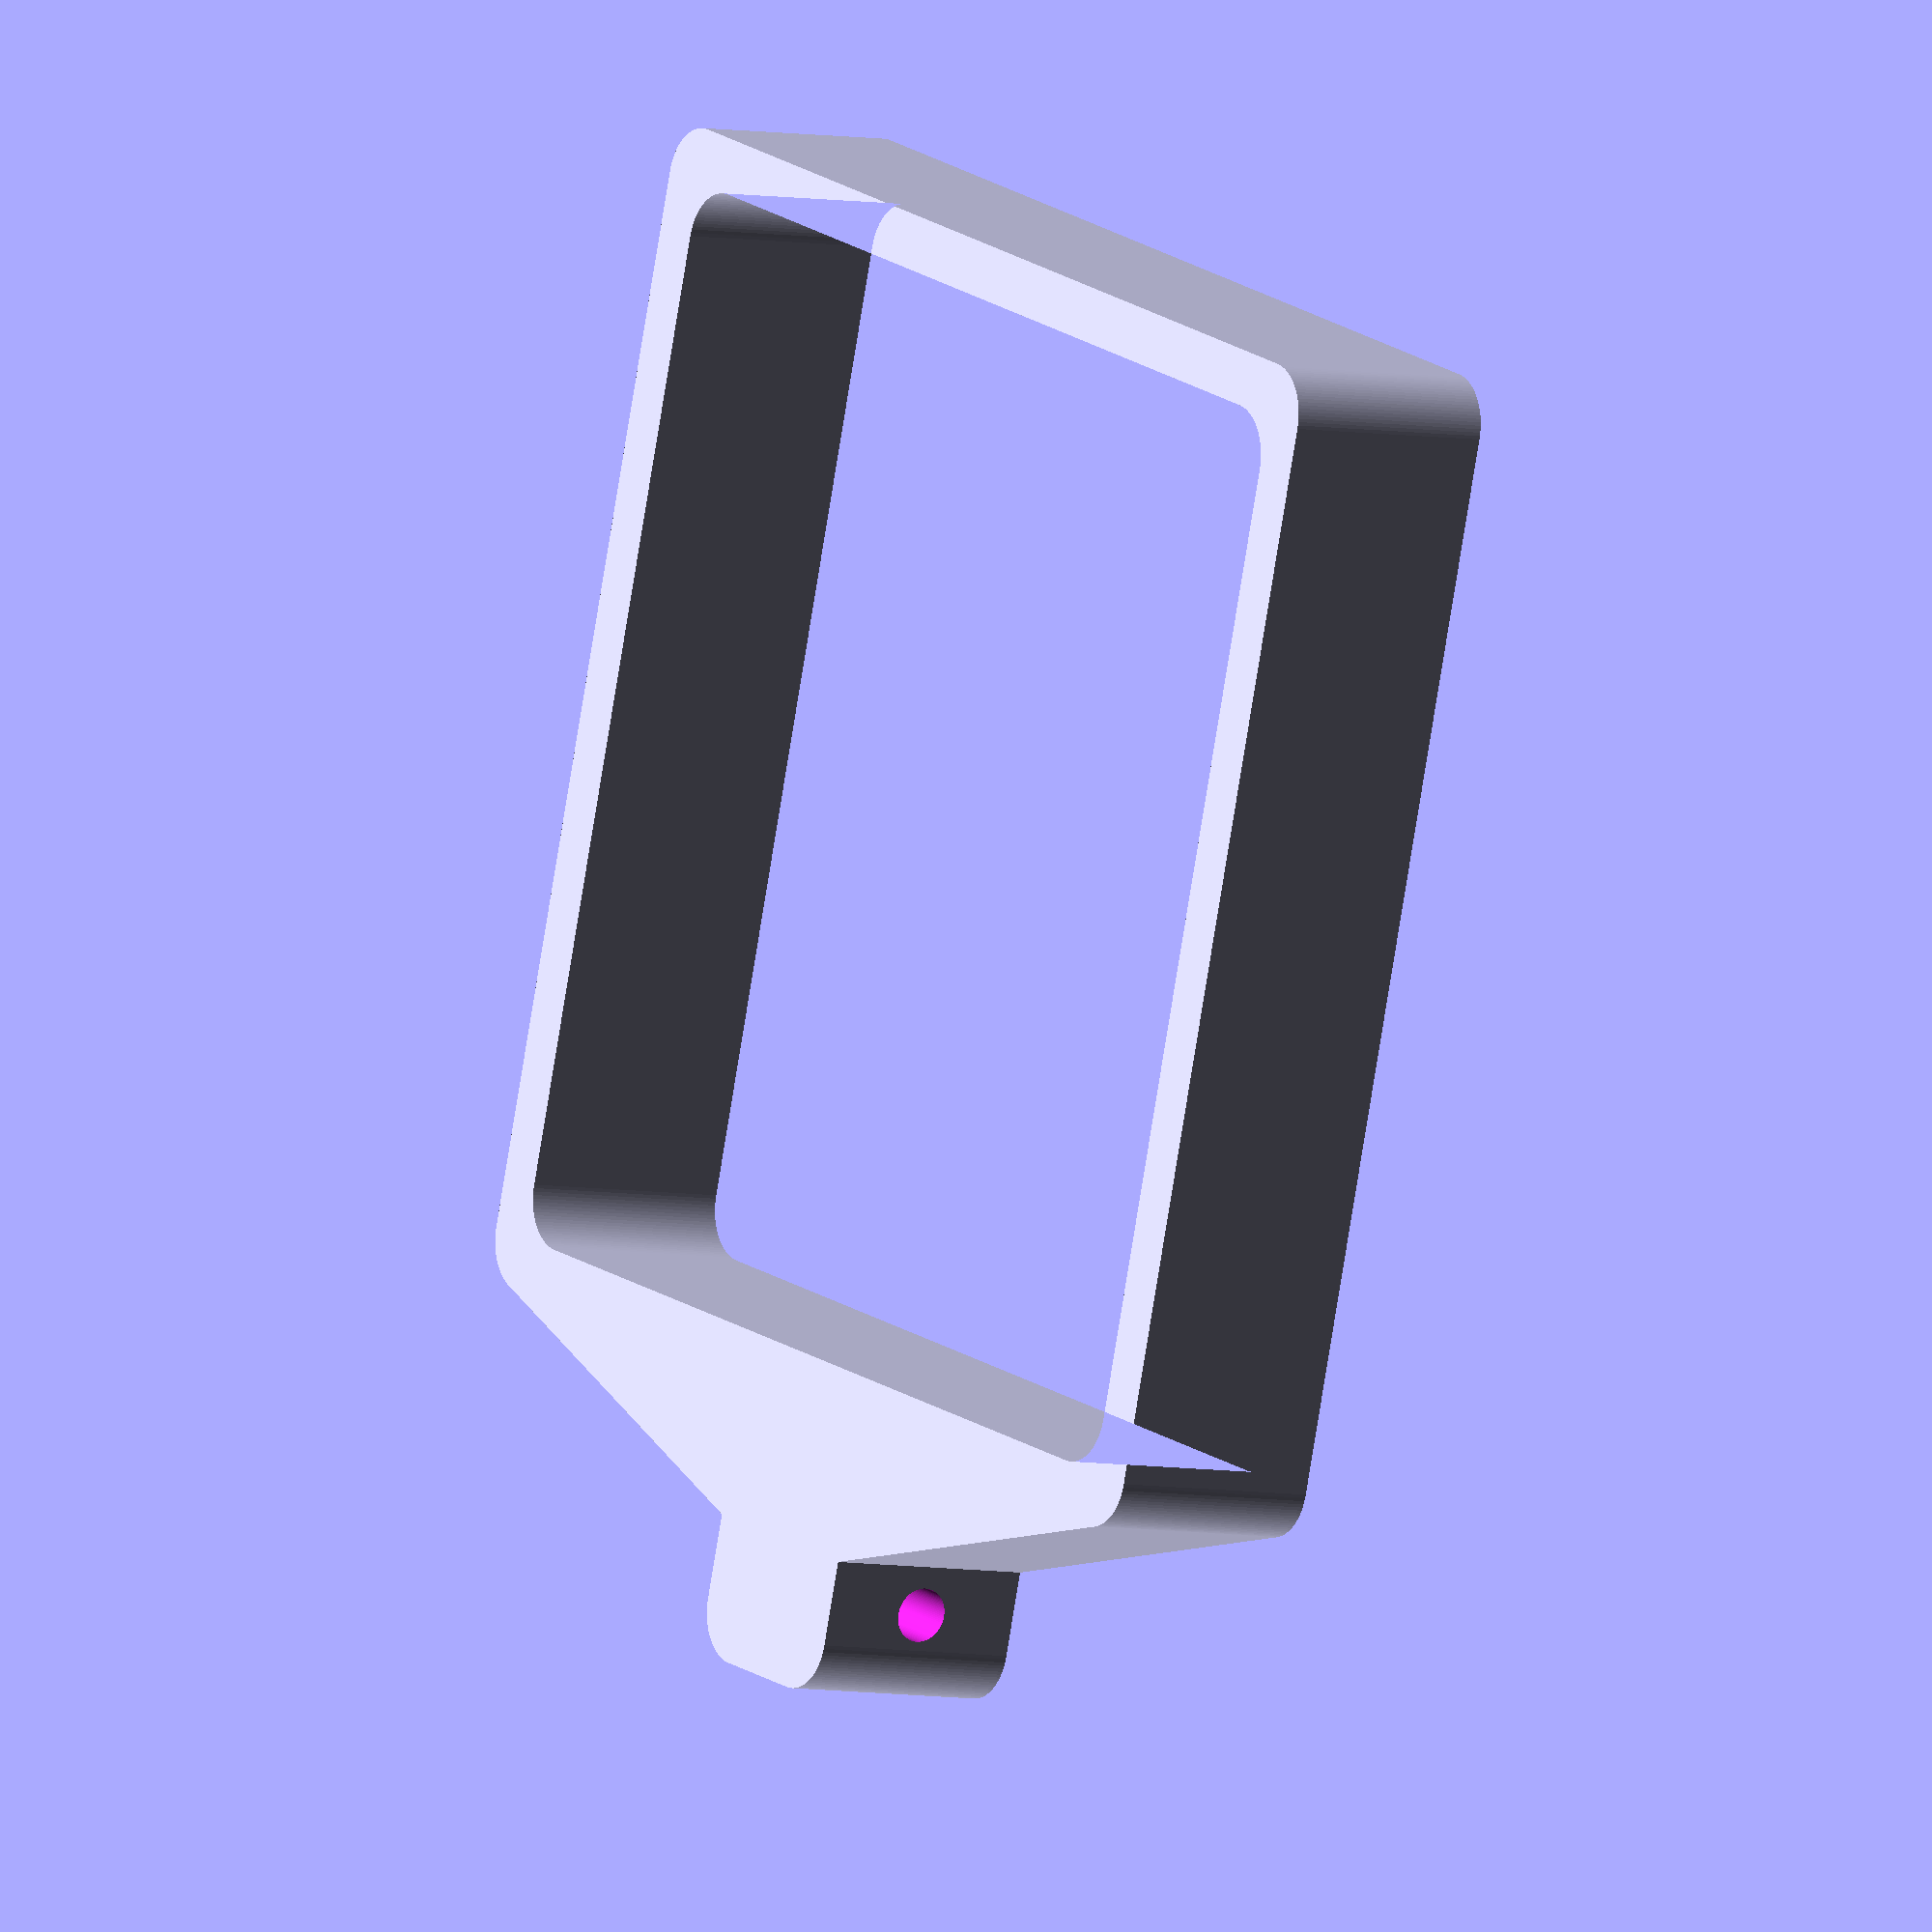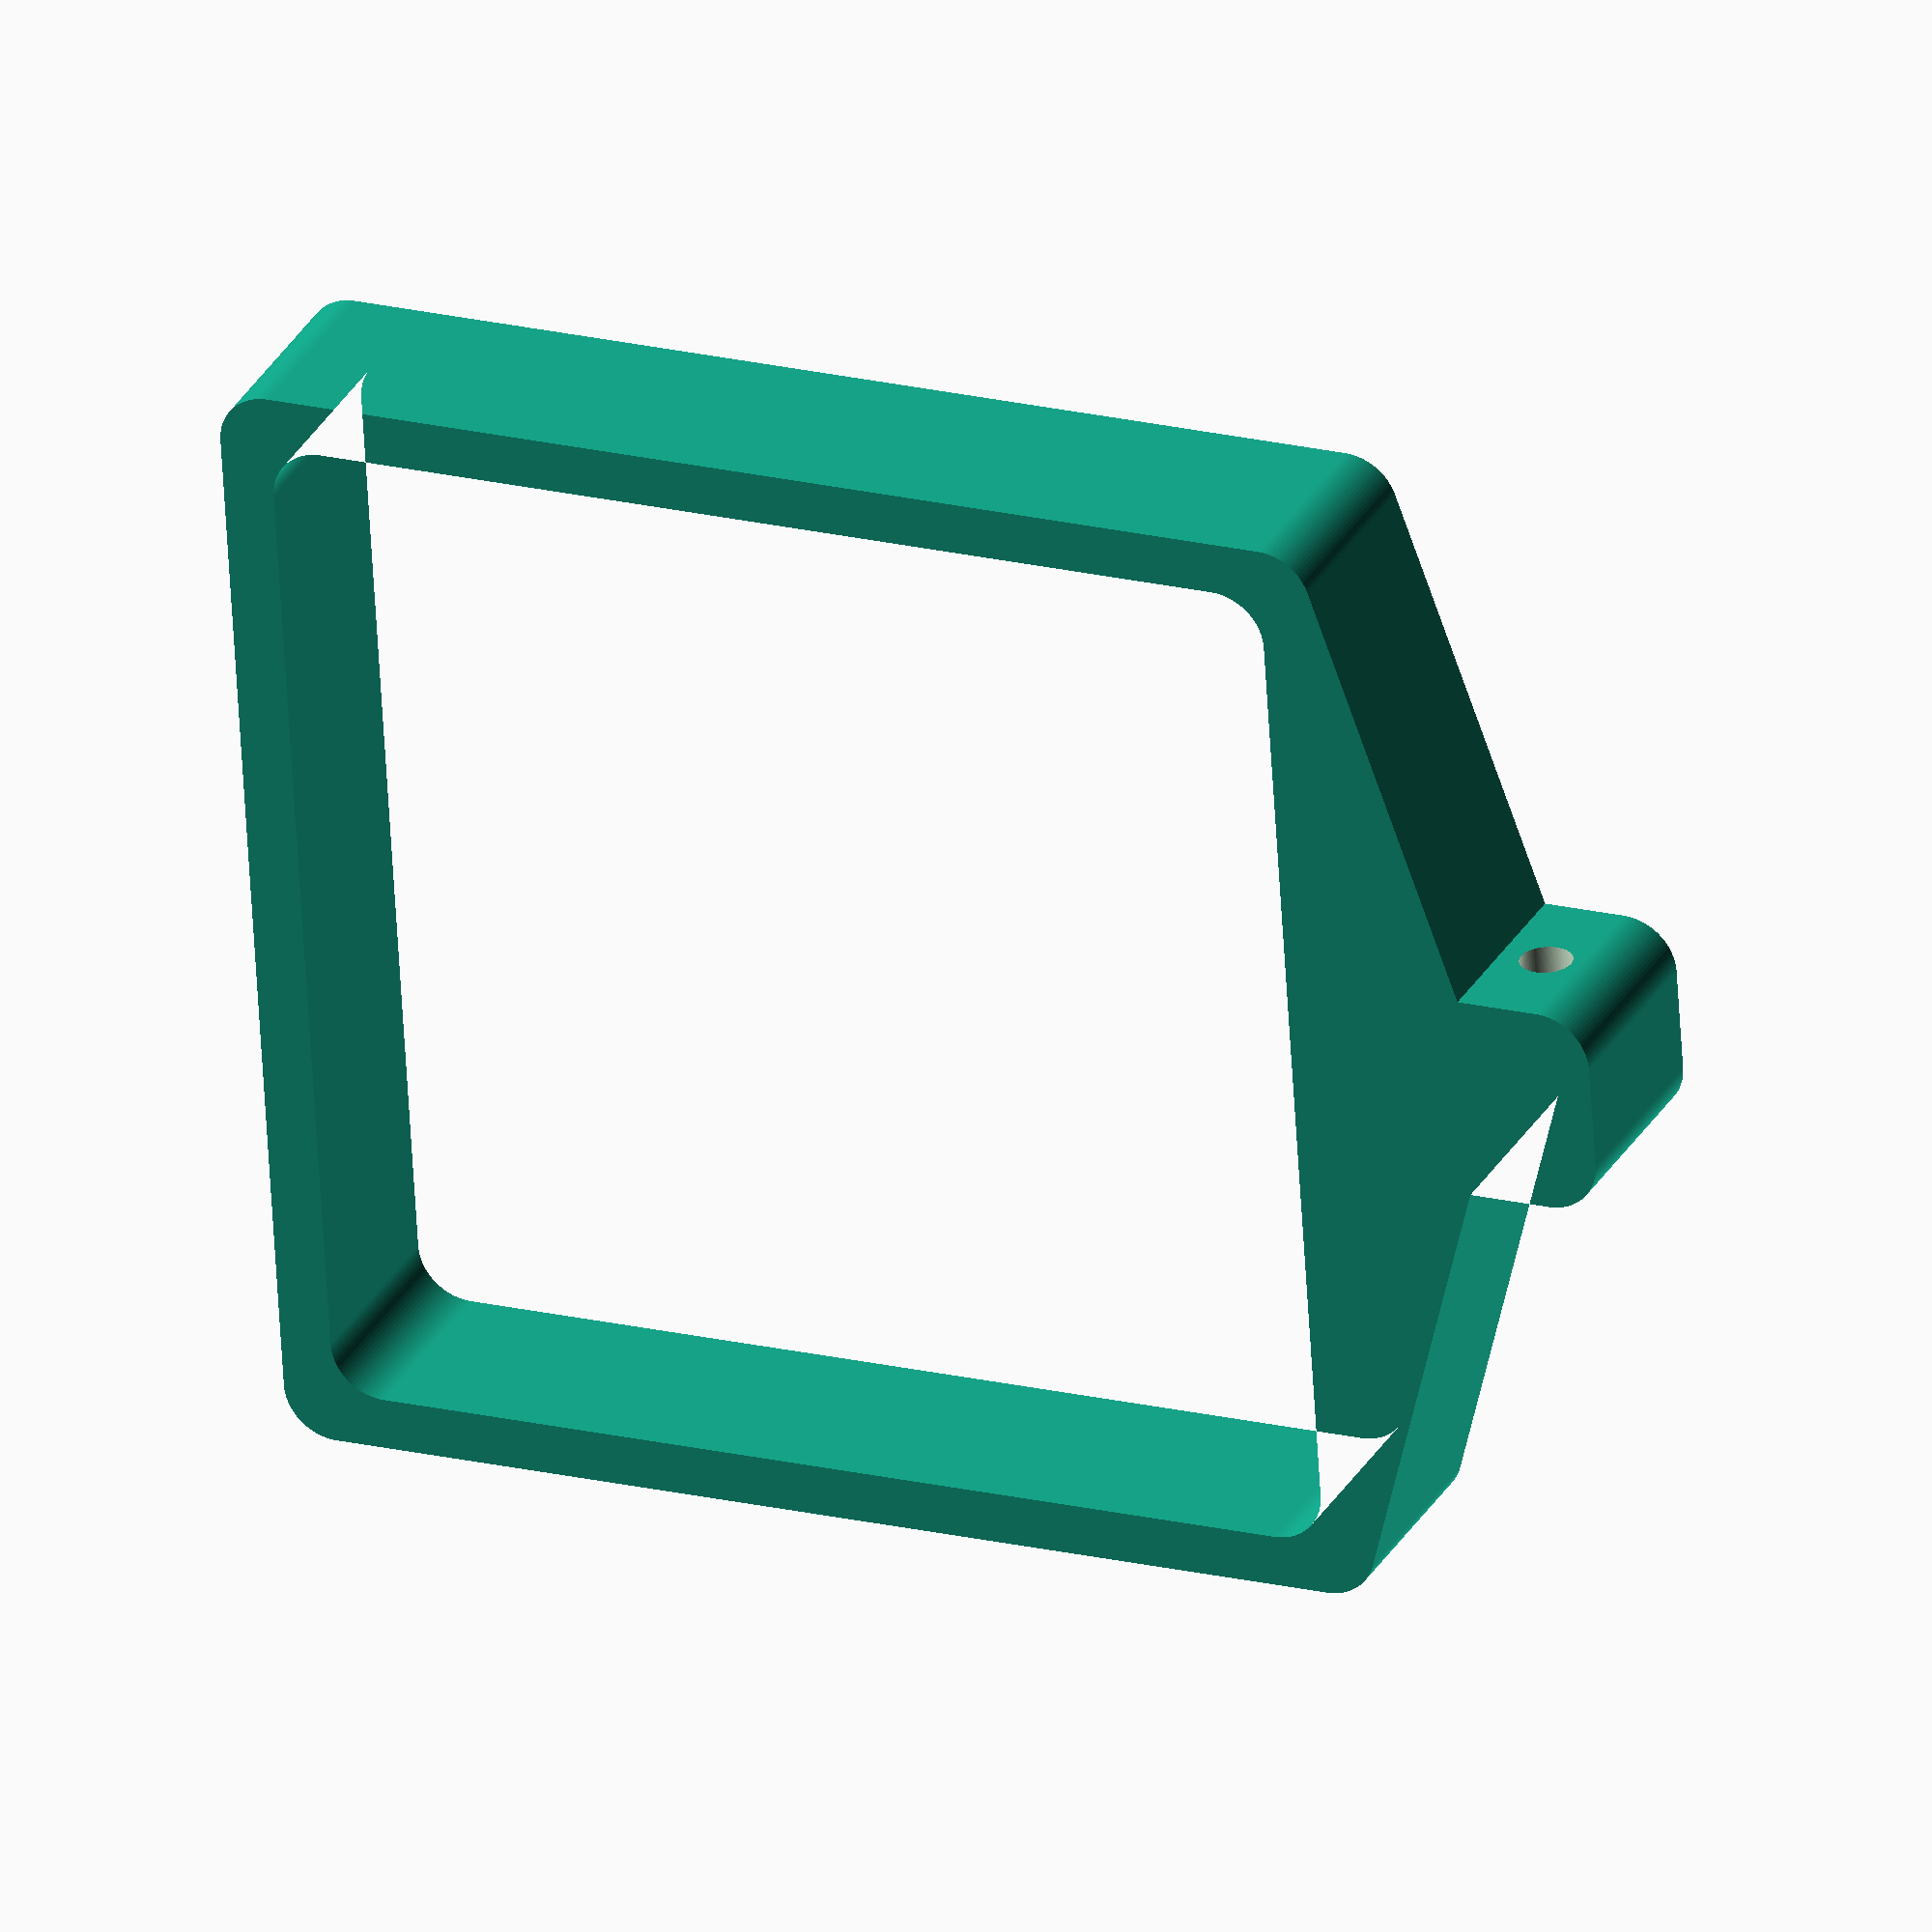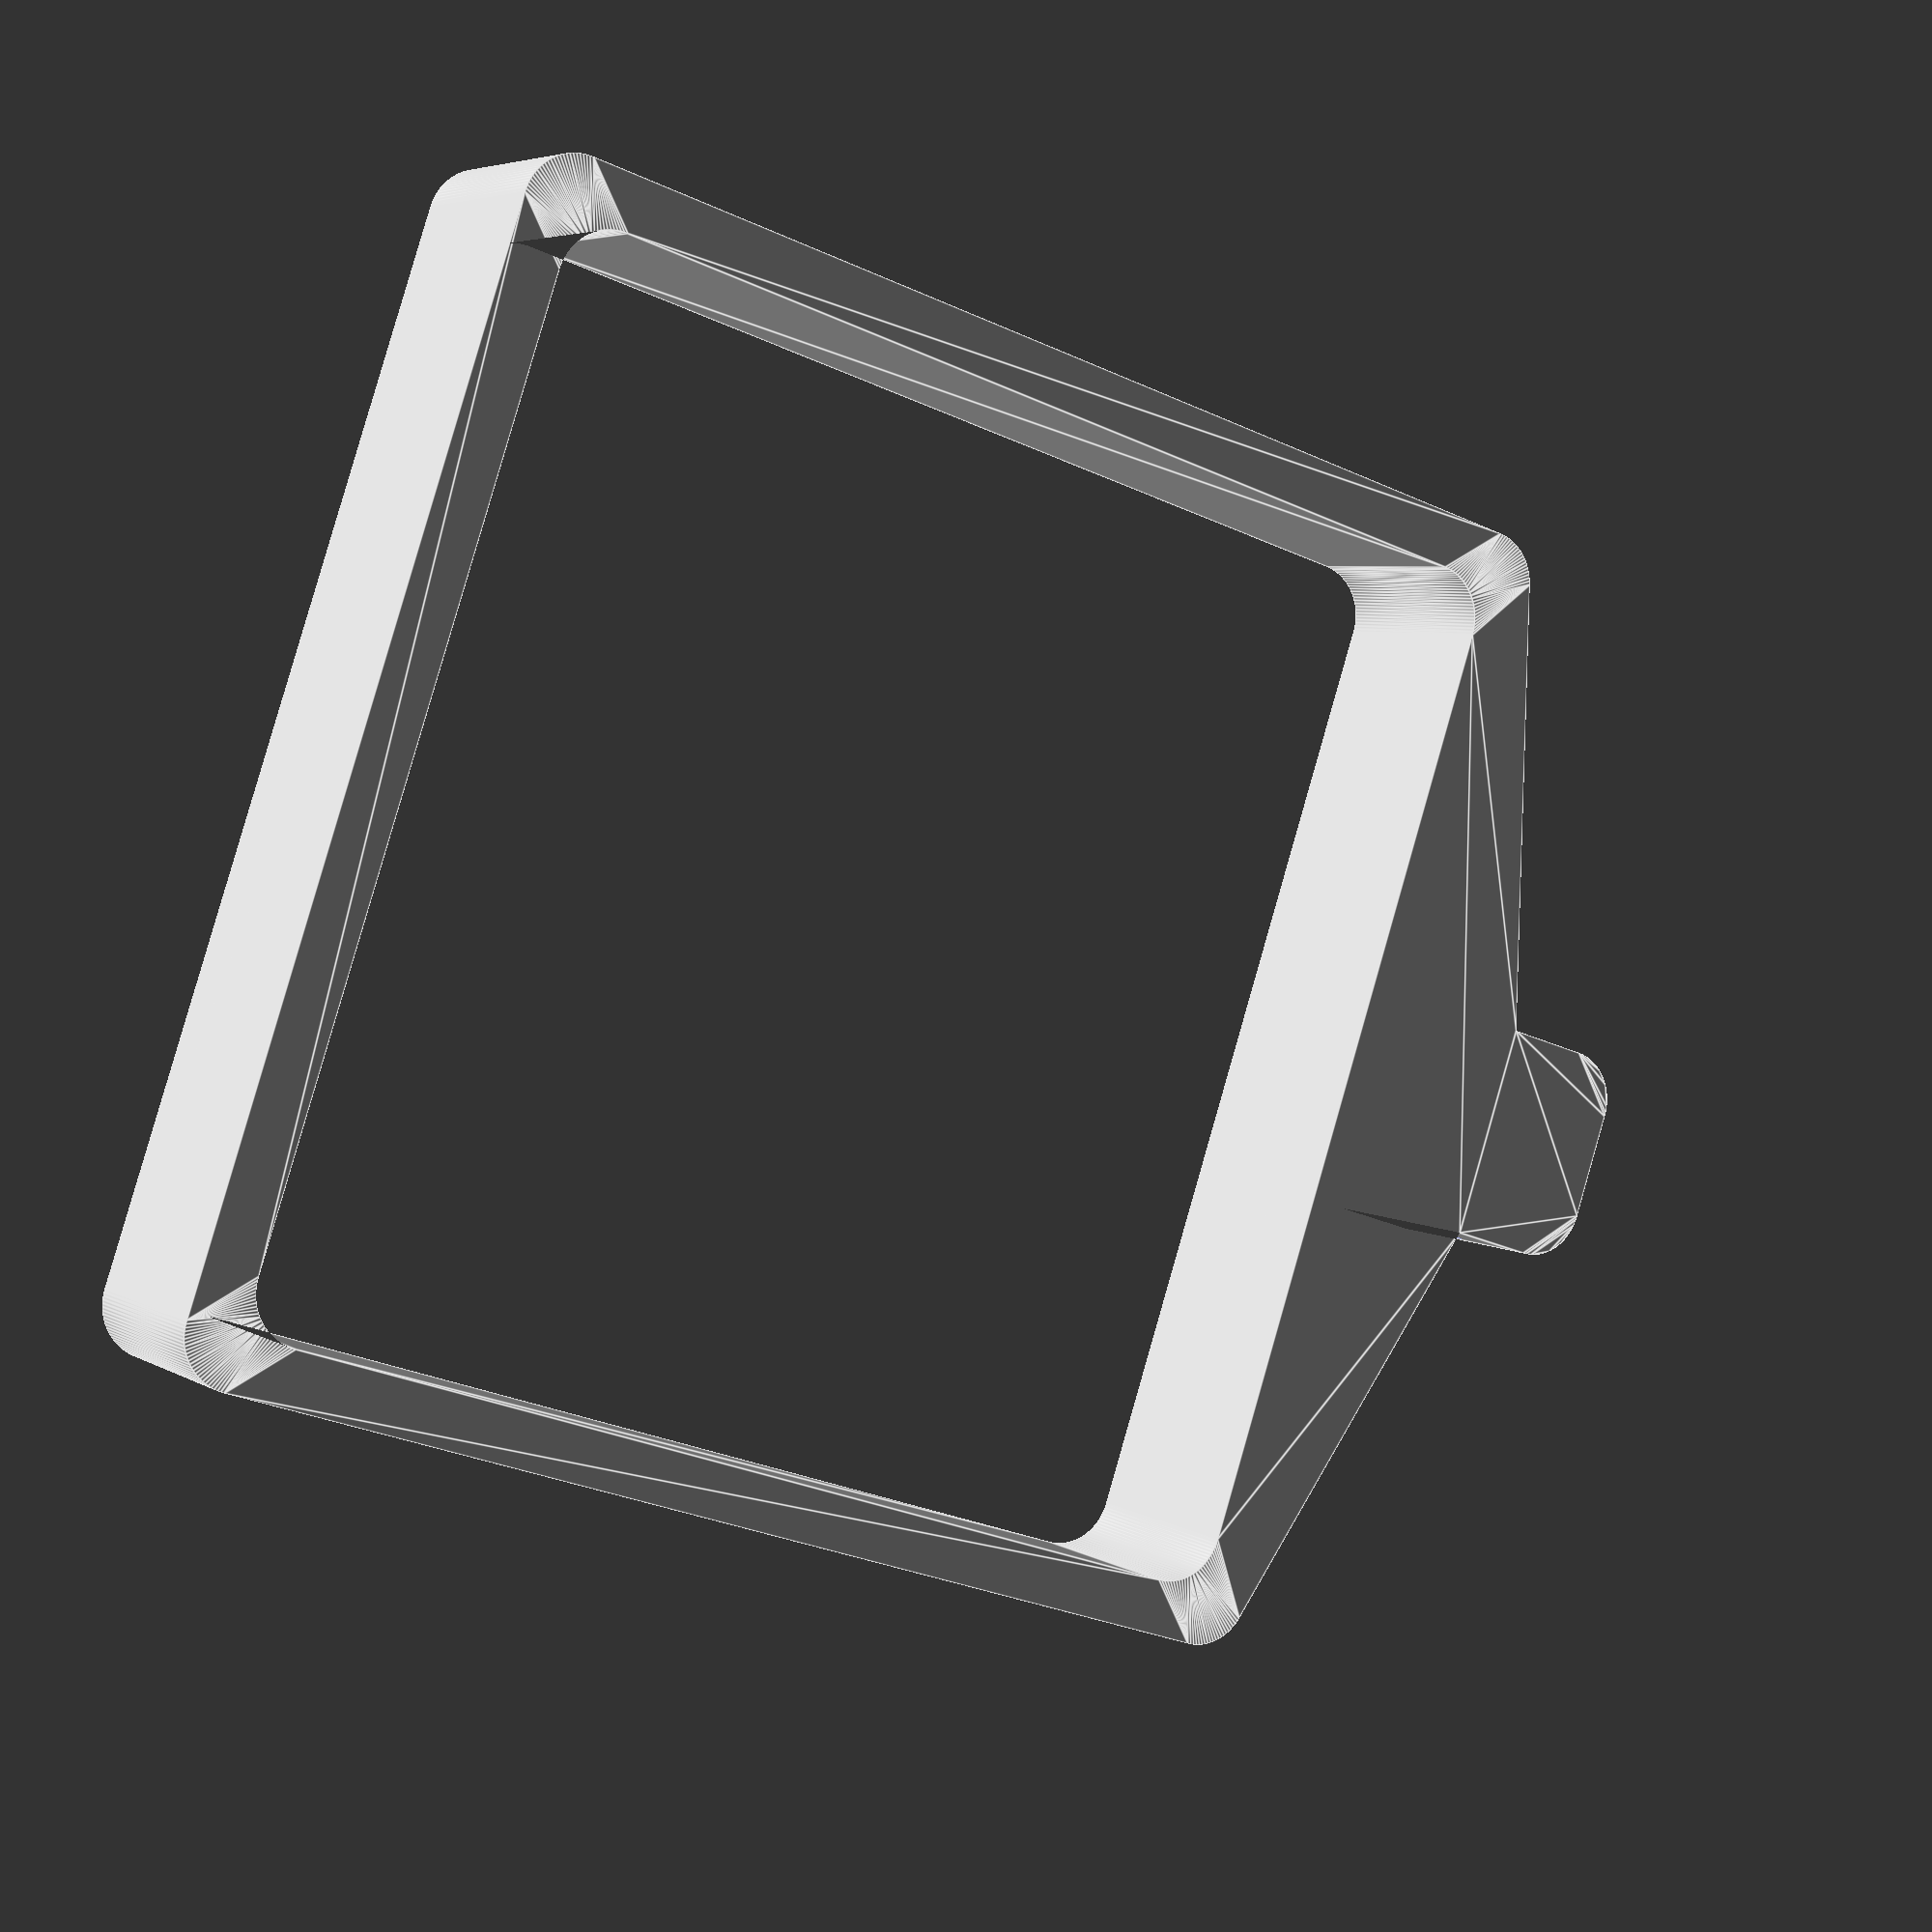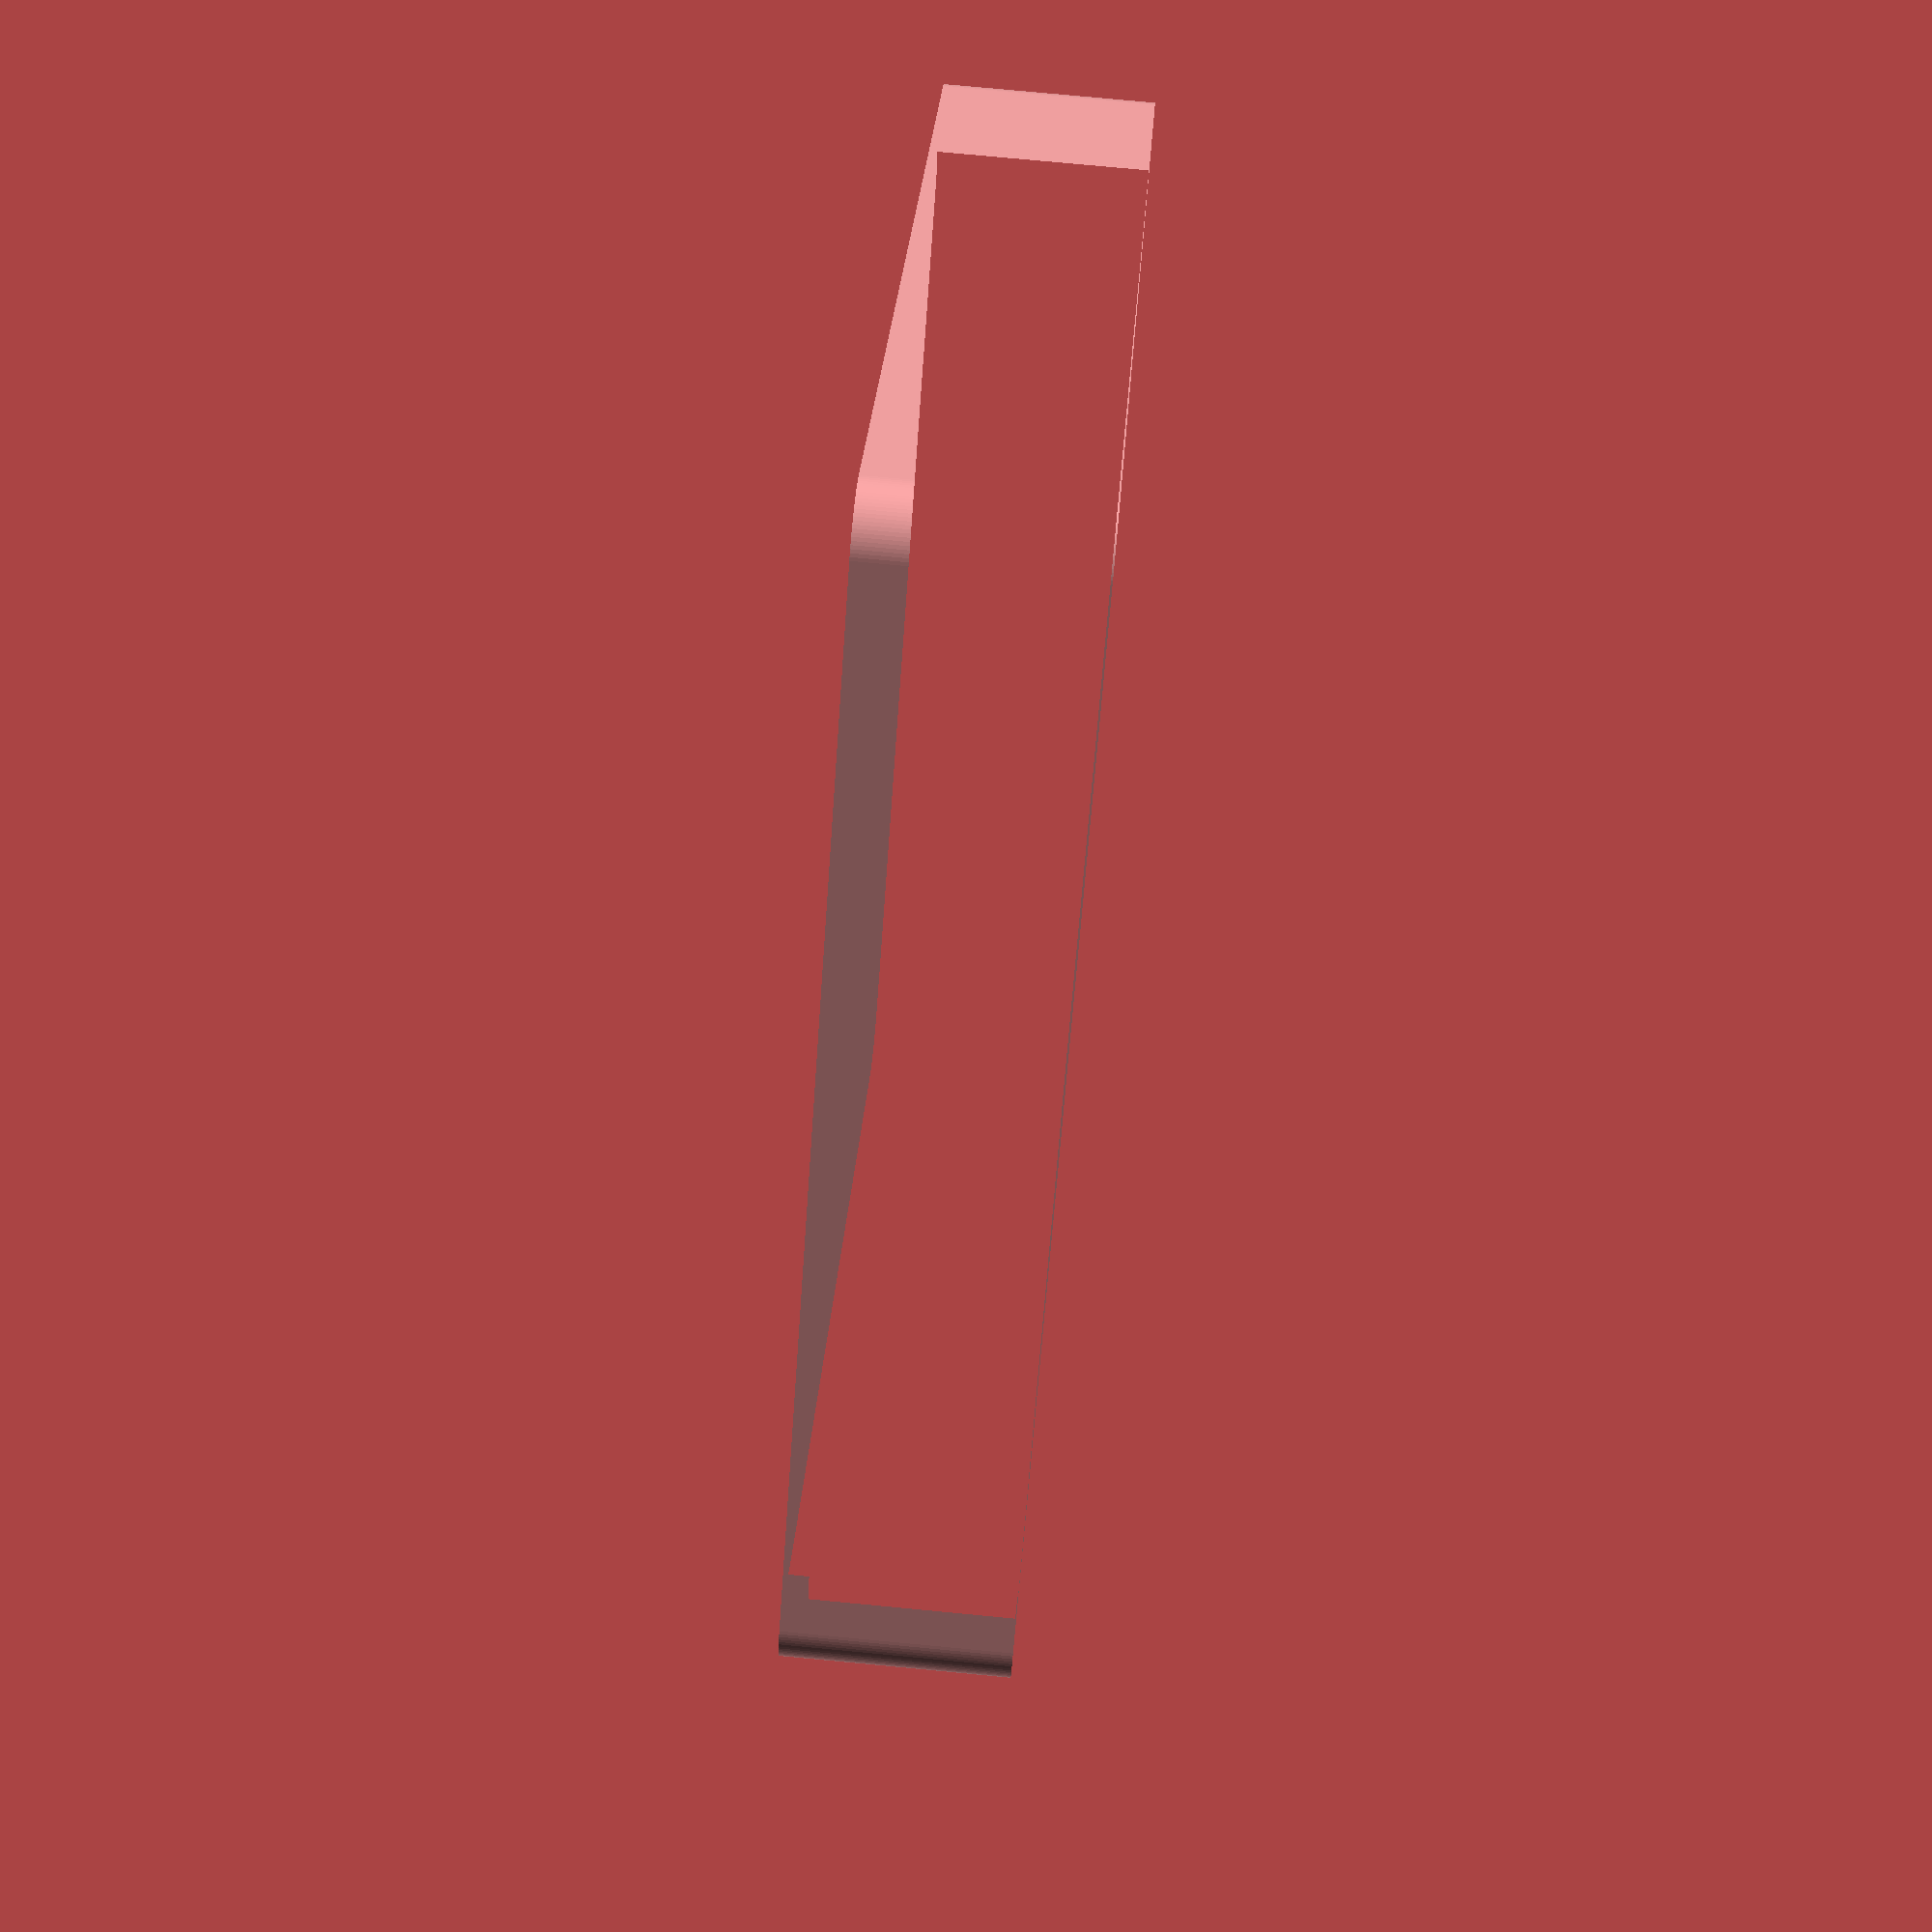
<openscad>
$fn = 100;

// 10 cm (H): 60.5 cm (W): 11 cm (D)

DEPTH = 20;
INNER_WIDTH = 98;
INNER_HEIGHT = 99;
WALL_WIDTH = 5;
CORNER_RADIUS = 5;
HANGER_HEIGHT = 10;
HANGER_TOP_HEIGHT = 20;
HANGER_WIDTH = 20;
HANGER_RADIUS = 2;
HOLE_RADIUS = 2.5;

// Calculated
OUTER_WIDTH = INNER_WIDTH + 2*WALL_WIDTH;
OUTER_HEIGHT = INNER_HEIGHT + 2*WALL_WIDTH;
HANGER_RADIUS = HANGER_WIDTH / 4;
TOP_HEIGHT = OUTER_HEIGHT + HANGER_HEIGHT;

module rounded_rect(w, h, r) {
  hull() {
    translate([r, r]) {
      circle(r);
    }
    translate([w-r, r]) {
      circle(r);
    }
    translate([r, h-r]) {
      circle(r);
    }
    translate([w-r, h-r]) {
      circle(r);
    }
  }
}

difference() {
  linear_extrude(DEPTH) {
    difference() {
      // Solid
      union() {
        hull() {
          // Outside
          rounded_rect(OUTER_WIDTH, OUTER_HEIGHT, CORNER_RADIUS);
          // Top point
          translate([OUTER_WIDTH/2, TOP_HEIGHT]) {
            circle(HANGER_RADIUS);
          }
        }
        // Top hanger
        translate([(OUTER_WIDTH - HANGER_WIDTH)/2, TOP_HEIGHT-HANGER_RADIUS]) {
          rounded_rect(HANGER_WIDTH, HANGER_TOP_HEIGHT, HANGER_RADIUS);
        }
      }
      // Centre
      translate([WALL_WIDTH, WALL_WIDTH]) {
        rounded_rect(INNER_WIDTH, INNER_HEIGHT, CORNER_RADIUS);
      }
    }
  }
  // Hanger hole
  translate([0, TOP_HEIGHT + HANGER_TOP_HEIGHT / 3, DEPTH/2]) {
    rotate([0, 90, 0]) {
      cylinder(h=OUTER_WIDTH, r=HOLE_RADIUS);
    }
  }
}

</openscad>
<views>
elev=185.0 azim=343.2 roll=303.7 proj=o view=wireframe
elev=150.5 azim=266.3 roll=156.4 proj=o view=solid
elev=175.2 azim=288.5 roll=209.4 proj=p view=edges
elev=102.9 azim=310.6 roll=84.6 proj=p view=wireframe
</views>
